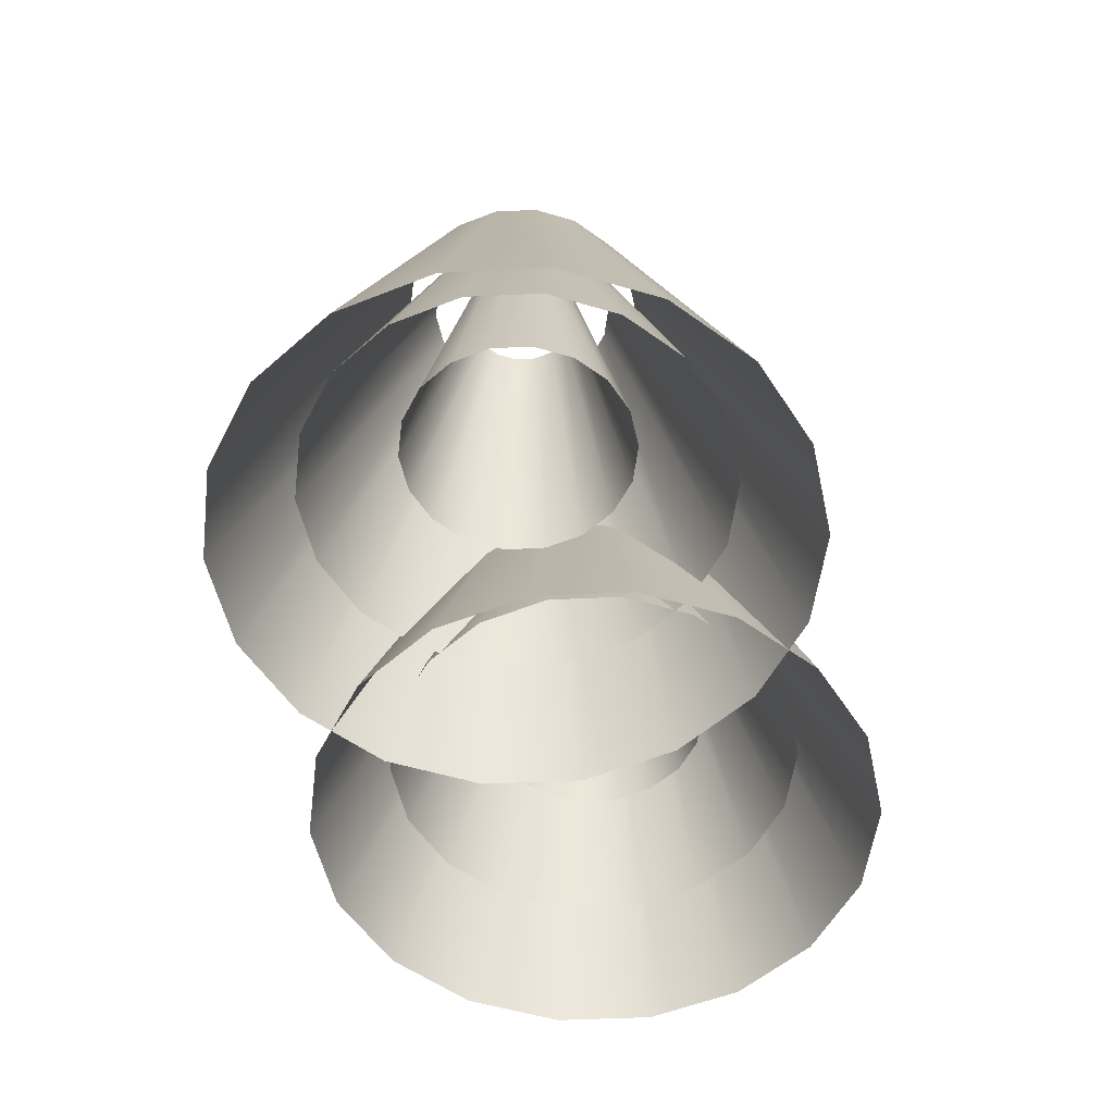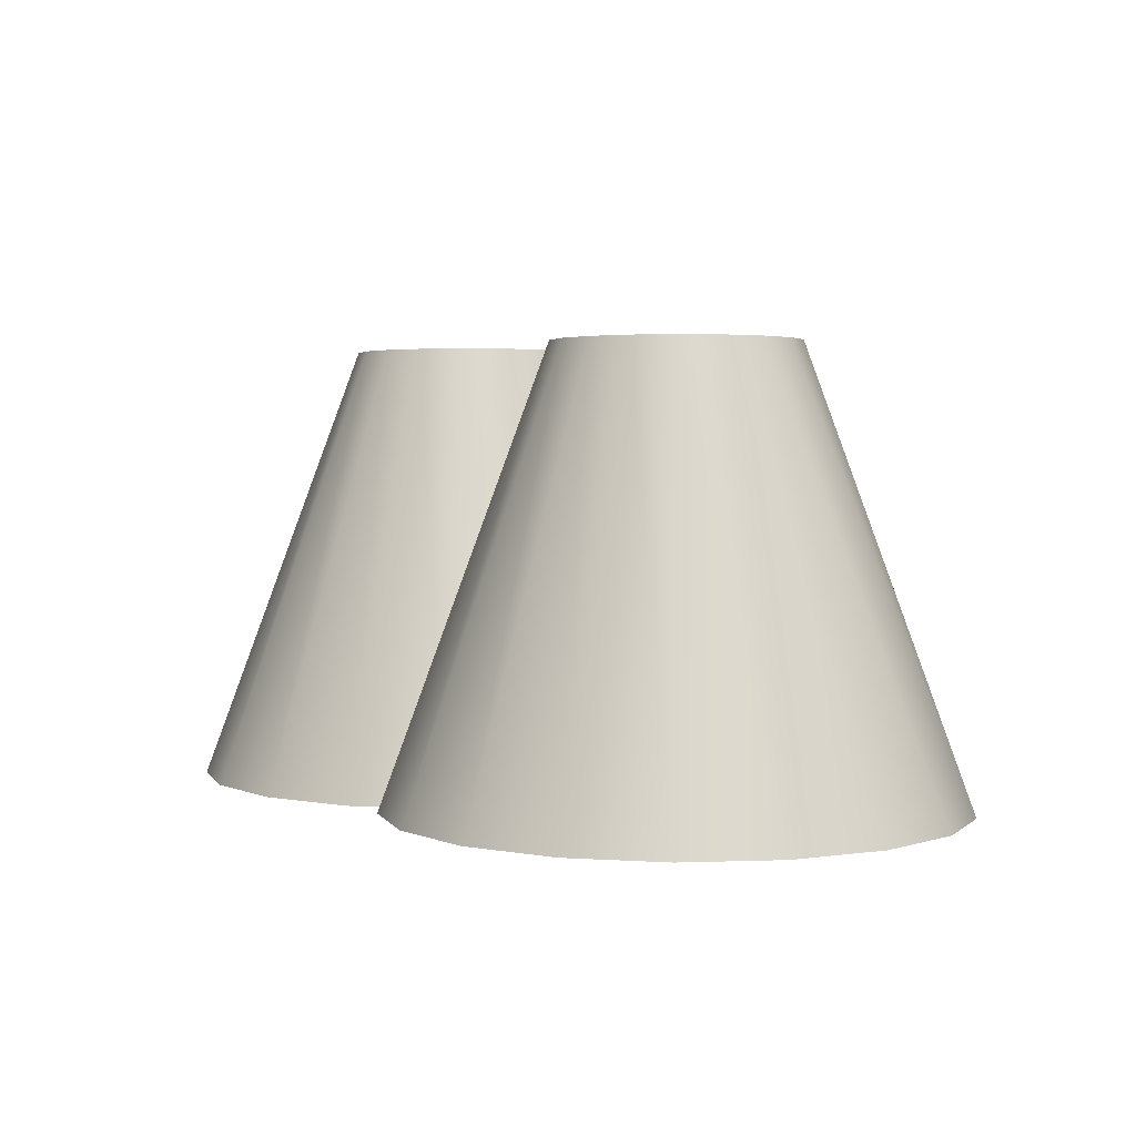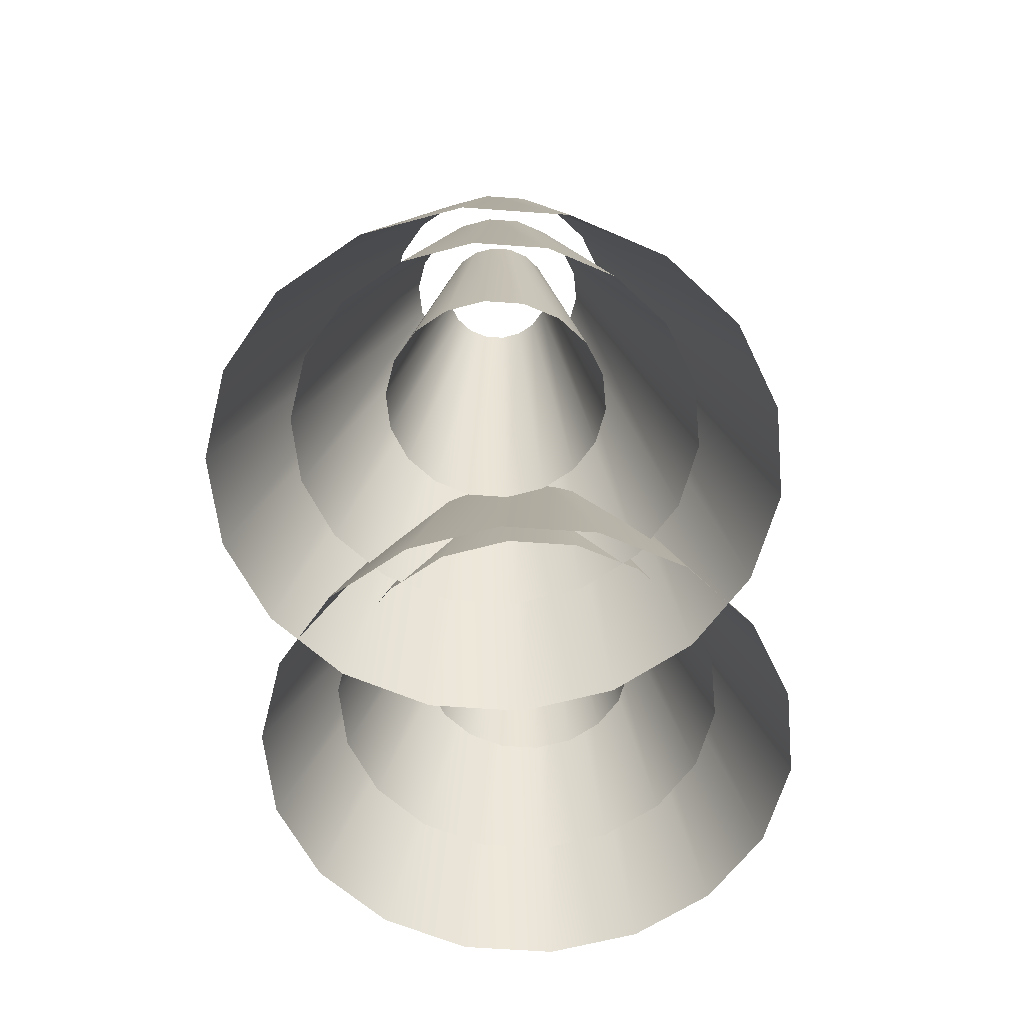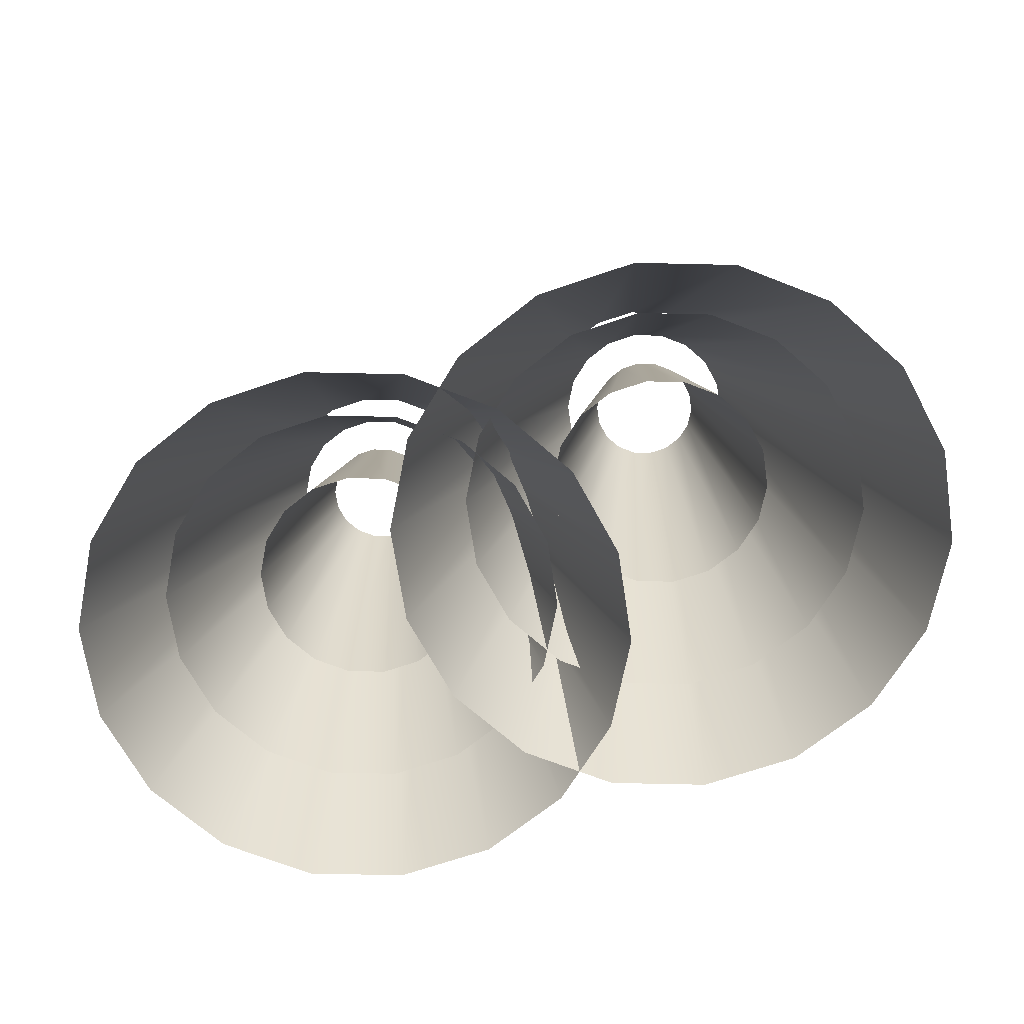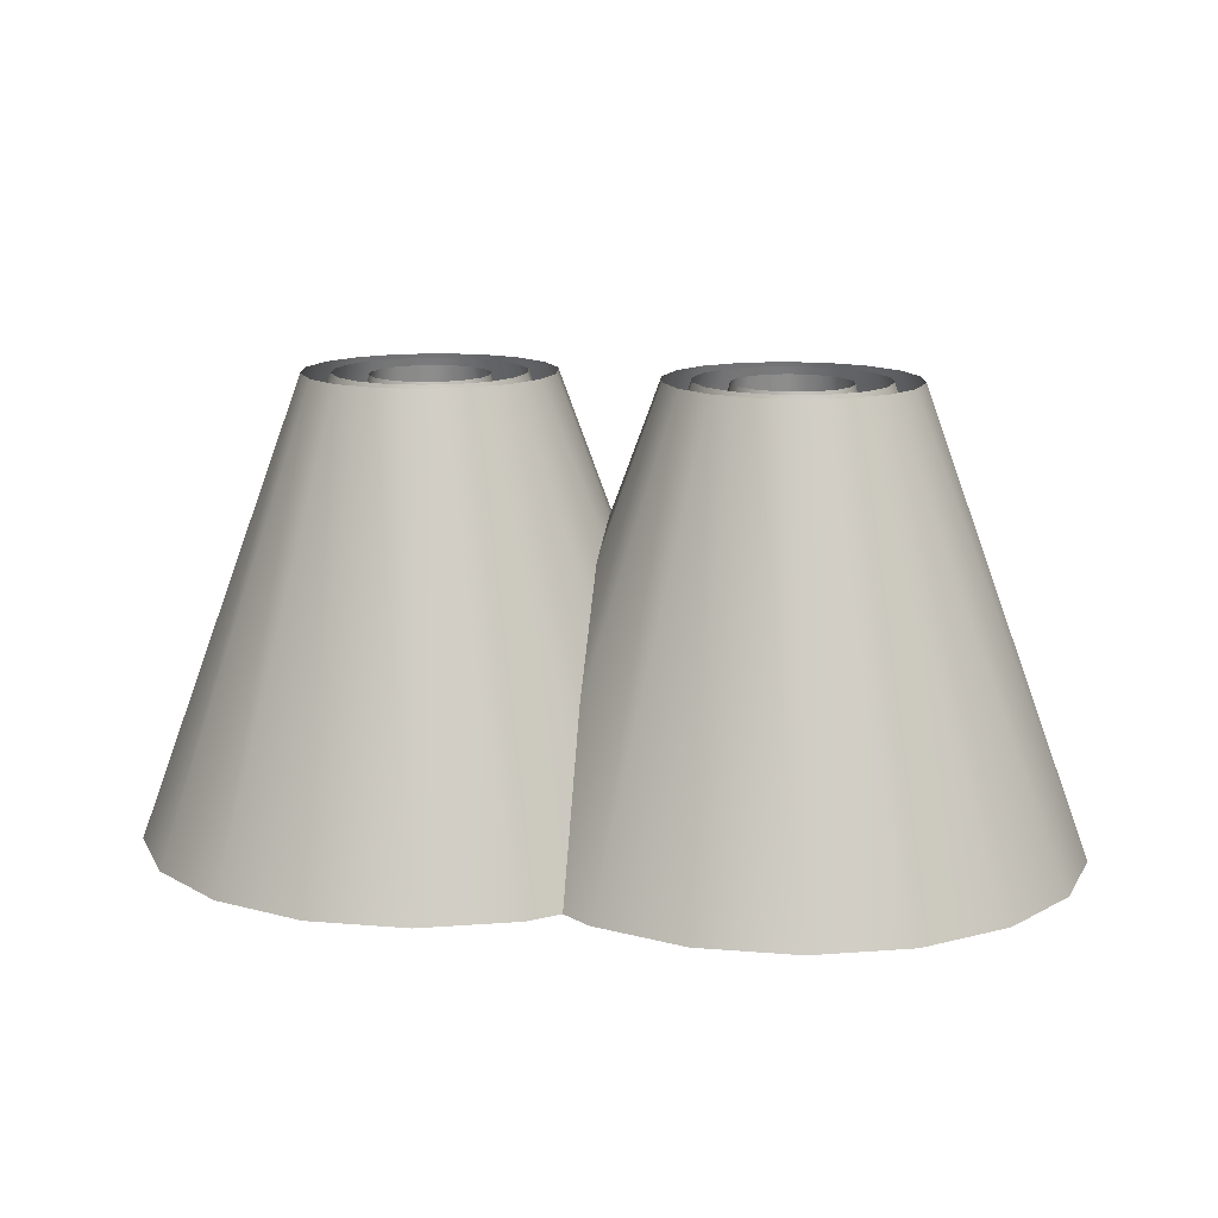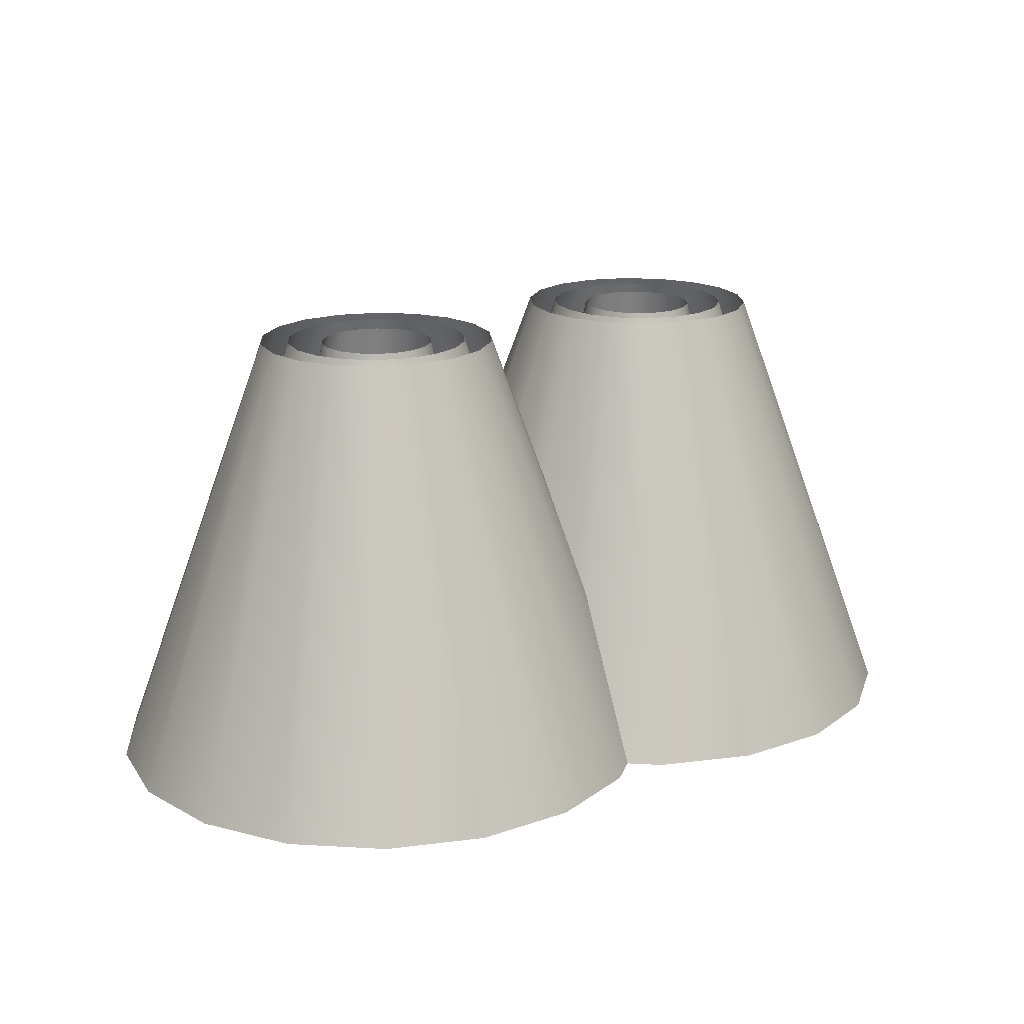
<metadata>
{"format":"obj","ext":"obj","renderer":"f3d","projection":"perspective","resolution":1024,"background":"white","views":[{"elev":-55.1,"azim":-77.3,"up":"+Y"},{"elev":3.0,"azim":53.0,"up":"+Y"},{"elev":-59.7,"azim":-84.3,"up":"+Y"},{"elev":-70.1,"azim":-161.3,"up":"+Y"},{"elev":13.6,"azim":-169.5,"up":"+Y"},{"elev":18.3,"azim":146.2,"up":"+Y"}]}
</metadata>
<code>
g m_sk_the_pass_lightbeams_01
v -0.2487 1.81 0.192
v -0.2946 1.81 0.1124
v -0.03844 0.8102 -0.1025
v 0.06559 0.8102 0.07765
v -0.2327 1.81 0.2825
v 0.1017 0.8102 0.2825
v -0.2487 1.81 0.3731
v 0.06559 0.8102 0.4874
v -0.2946 1.81 0.4526
v -0.03844 0.8102 0.6676
v -0.365 1.81 0.5117
v -0.1978 0.8102 0.8014
v -0.4514 1.81 0.5432
v -0.3933 0.8102 0.8725
v -0.5433 1.81 0.5432
v -0.6014 0.8102 0.8725
v -0.6297 1.81 0.5117
v -0.7969 0.8102 0.8014
v -0.7001 1.81 0.4526
v -0.9563 0.8102 0.6676
v -0.746 1.81 0.3731
v -1.06 0.8102 0.4874
v -0.762 1.81 0.2825
v -1.096 0.8102 0.2825
v -0.746 1.81 0.192
v -1.06 0.8102 0.07765
v -0.7001 1.81 0.1124
v -0.9563 0.8102 -0.1025
v -0.6297 1.81 0.05337
v -0.7969 0.8102 -0.2363
v -0.5433 1.81 0.02194
v -0.6014 0.8102 -0.3074
v -0.4514 1.81 0.02194
v -0.5433 1.81 0.02194
v -0.6014 0.8102 -0.3074
v -0.3933 0.8102 -0.3074
v -0.365 1.81 0.05337
v -0.1978 0.8102 -0.2363
v -0.173 1.811 0.1645
v -0.2329 1.811 0.06068
v 0.1237 0.5421 -0.2385
v 0.2644 0.5421 0.00528
v -0.1522 1.811 0.2825
v 0.3133 0.5421 0.2825
v -0.173 1.811 0.4006
v 0.2644 0.5421 0.5598
v -0.2329 1.811 0.5044
v 0.1237 0.5421 0.8036
v -0.3248 1.811 0.5815
v -0.09201 0.5421 0.9846
v -0.4374 1.811 0.6225
v -0.3566 0.5421 1.081
v -0.5573 1.811 0.6225
v -0.6381 0.5421 1.081
v -0.6699 1.811 0.5815
v -0.9027 0.5421 0.9846
v -0.7618 1.811 0.5044
v -1.118 0.5421 0.8036
v -0.8217 1.811 0.4006
v -1.259 0.5421 0.5598
v -0.8425 1.811 0.2825
v -1.308 0.5421 0.2825
v -0.8217 1.811 0.1645
v -1.259 0.5421 0.00528
v -0.7618 1.811 0.06068
v -1.118 0.5421 -0.2385
v -0.6699 1.811 -0.01638
v -0.9027 0.5421 -0.4195
v -0.5573 1.811 -0.05738
v -0.6381 0.5421 -0.5158
v -0.4374 1.811 -0.05738
v -0.5573 1.811 -0.05738
v -0.6381 0.5421 -0.5158
v -0.3566 0.5421 -0.5158
v -0.3248 1.811 -0.01638
v -0.09201 0.5421 -0.4195
v -0.3434 1.803 0.2265
v -0.3719 1.803 0.1772
v -0.2427 1.008 0.06884
v -0.1849 1.008 0.1688
v -0.3335 1.803 0.2825
v -0.1649 1.008 0.2825
v -0.3434 1.803 0.3386
v -0.1849 1.008 0.3963
v -0.3719 1.803 0.3879
v -0.2427 1.008 0.4963
v -0.4154 1.803 0.4244
v -0.3311 1.008 0.5705
v -0.4689 1.803 0.4439
v -0.4396 1.008 0.61
v -0.5258 1.803 0.4439
v -0.5551 1.008 0.61
v -0.5793 1.803 0.4244
v -0.6636 1.008 0.5705
v -0.6228 1.803 0.3879
v -0.752 1.008 0.4963
v -0.6513 1.803 0.3386
v -0.8098 1.008 0.3963
v -0.6612 1.803 0.2825
v -0.8298 1.008 0.2825
v -0.6513 1.803 0.2265
v -0.8098 1.008 0.1688
v -0.6228 1.803 0.1772
v -0.752 1.008 0.06884
v -0.5793 1.803 0.1407
v -0.6636 1.008 -0.005378
v -0.5258 1.803 0.1212
v -0.5551 1.008 -0.04487
v -0.4689 1.803 0.1212
v -0.5258 1.803 0.1212
v -0.5551 1.008 -0.04487
v -0.4396 1.008 -0.04487
v -0.4154 1.803 0.1407
v -0.3311 1.008 -0.005378
v 0.722 1.81 0.192
v 0.6761 1.81 0.1124
v 0.9323 0.8102 -0.1025
v 1.036 0.8102 0.07765
v 0.738 1.81 0.2825
v 1.072 0.8102 0.2825
v 0.722 1.81 0.3731
v 1.036 0.8102 0.4874
v 0.6761 1.81 0.4526
v 0.9323 0.8102 0.6676
v 0.6057 1.81 0.5117
v 0.7729 0.8102 0.8014
v 0.5193 1.81 0.5432
v 0.5774 0.8102 0.8725
v 0.4274 1.81 0.5432
v 0.3693 0.8102 0.8725
v 0.3411 1.81 0.5117
v 0.1738 0.8102 0.8014
v 0.2707 1.81 0.4526
v 0.01446 0.8102 0.6676
v 0.2247 1.81 0.3731
v -0.08957 0.8102 0.4874
v 0.2087 1.81 0.2825
v -0.1257 0.8102 0.2825
v 0.2247 1.81 0.192
v -0.08957 0.8102 0.07765
v 0.2707 1.81 0.1124
v 0.01446 0.8102 -0.1025
v 0.3411 1.81 0.05337
v 0.1738 0.8102 -0.2363
v 0.4274 1.81 0.02194
v 0.3693 0.8102 -0.3074
v 0.5193 1.81 0.02194
v 0.4274 1.81 0.02194
v 0.3693 0.8102 -0.3074
v 0.5774 0.8102 -0.3074
v 0.6057 1.81 0.05337
v 0.7729 0.8102 -0.2363
v 0.7977 1.811 0.1645
v 0.7378 1.811 0.06068
v 1.094 0.5421 -0.2385
v 1.235 0.5421 0.00528
v 0.8185 1.811 0.2825
v 1.284 0.5421 0.2825
v 0.7977 1.811 0.4006
v 1.235 0.5421 0.5598
v 0.7378 1.811 0.5044
v 1.094 0.5421 0.8036
v 0.646 1.811 0.5815
v 0.8787 0.5421 0.9846
v 0.5333 1.811 0.6225
v 0.6141 0.5421 1.081
v 0.4134 1.811 0.6225
v 0.3326 0.5421 1.081
v 0.3008 1.811 0.5815
v 0.06803 0.5421 0.9846
v 0.209 1.811 0.5044
v -0.1476 0.5421 0.8036
v 0.149 1.811 0.4006
v -0.2884 0.5421 0.5598
v 0.1282 1.811 0.2825
v -0.3373 0.5421 0.2825
v 0.149 1.811 0.1645
v -0.2884 0.5421 0.00528
v 0.209 1.811 0.06068
v -0.1476 0.5421 -0.2385
v 0.3008 1.811 -0.01638
v 0.06803 0.5421 -0.4195
v 0.4134 1.811 -0.05738
v 0.3326 0.5421 -0.5158
v 0.5333 1.811 -0.05738
v 0.4134 1.811 -0.05738
v 0.3326 0.5421 -0.5158
v 0.6141 0.5421 -0.5158
v 0.646 1.811 -0.01638
v 0.8787 0.5421 -0.4195
v 0.6273 1.803 0.2265
v 0.5989 1.803 0.1772
v 0.7281 1.008 0.06884
v 0.7858 1.008 0.1688
v 0.6372 1.803 0.2825
v 0.8058 1.008 0.2825
v 0.6273 1.803 0.3386
v 0.7858 1.008 0.3963
v 0.5989 1.803 0.3879
v 0.7281 1.008 0.4963
v 0.5553 1.803 0.4244
v 0.6396 1.008 0.5705
v 0.5018 1.803 0.4439
v 0.5311 1.008 0.61
v 0.4449 1.803 0.4439
v 0.4156 1.008 0.61
v 0.3915 1.803 0.4244
v 0.3071 1.008 0.5705
v 0.3479 1.803 0.3879
v 0.2187 1.008 0.4963
v 0.3194 1.803 0.3386
v 0.161 1.008 0.3963
v 0.3096 1.803 0.2825
v 0.1409 1.008 0.2825
v 0.3194 1.803 0.2265
v 0.161 1.008 0.1688
v 0.3479 1.803 0.1772
v 0.2187 1.008 0.06884
v 0.3915 1.803 0.1407
v 0.3071 1.008 -0.005379
v 0.4449 1.803 0.1212
v 0.4156 1.008 -0.04487
v 0.5018 1.803 0.1212
v 0.4449 1.803 0.1212
v 0.4156 1.008 -0.04487
v 0.5311 1.008 -0.04487
v 0.5553 1.803 0.1407
v 0.6396 1.008 -0.005378
g m_sk_the_pass_lightbeams_01_0
f 3 2 1
f 4 3 1
f 4 1 5
f 6 4 5
f 6 5 7
f 8 6 7
f 8 7 9
f 10 8 9
f 10 9 11
f 12 10 11
f 12 11 13
f 14 12 13
f 14 13 15
f 16 14 15
f 16 15 17
f 18 16 17
f 18 17 19
f 20 18 19
f 20 19 21
f 22 20 21
f 22 21 23
f 24 22 23
f 24 23 25
f 26 24 25
f 26 25 27
f 28 26 27
f 28 27 29
f 30 28 29
f 30 29 31
f 32 30 31
f 35 34 33
f 36 35 33
f 36 33 37
f 38 36 37
f 38 37 2
f 3 38 2
f 41 40 39
f 42 41 39
f 42 39 43
f 44 42 43
f 44 43 45
f 46 44 45
f 46 45 47
f 48 46 47
f 48 47 49
f 50 48 49
f 50 49 51
f 52 50 51
f 52 51 53
f 54 52 53
f 54 53 55
f 56 54 55
f 56 55 57
f 58 56 57
f 58 57 59
f 60 58 59
f 60 59 61
f 62 60 61
f 62 61 63
f 64 62 63
f 64 63 65
f 66 64 65
f 66 65 67
f 68 66 67
f 68 67 69
f 70 68 69
f 73 72 71
f 74 73 71
f 74 71 75
f 76 74 75
f 76 75 40
f 41 76 40
f 79 78 77
f 80 79 77
f 80 77 81
f 82 80 81
f 82 81 83
f 84 82 83
f 84 83 85
f 86 84 85
f 86 85 87
f 88 86 87
f 88 87 89
f 90 88 89
f 90 89 91
f 92 90 91
f 92 91 93
f 94 92 93
f 94 93 95
f 96 94 95
f 96 95 97
f 98 96 97
f 98 97 99
f 100 98 99
f 100 99 101
f 102 100 101
f 102 101 103
f 104 102 103
f 104 103 105
f 106 104 105
f 106 105 107
f 108 106 107
f 111 110 109
f 112 111 109
f 112 109 113
f 114 112 113
f 114 113 78
f 79 114 78
f 117 116 115
f 118 117 115
f 118 115 119
f 120 118 119
f 120 119 121
f 122 120 121
f 122 121 123
f 124 122 123
f 124 123 125
f 126 124 125
f 126 125 127
f 128 126 127
f 128 127 129
f 130 128 129
f 130 129 131
f 132 130 131
f 132 131 133
f 134 132 133
f 134 133 135
f 136 134 135
f 136 135 137
f 138 136 137
f 138 137 139
f 140 138 139
f 140 139 141
f 142 140 141
f 142 141 143
f 144 142 143
f 144 143 145
f 146 144 145
f 149 148 147
f 150 149 147
f 150 147 151
f 152 150 151
f 152 151 116
f 117 152 116
f 155 154 153
f 156 155 153
f 156 153 157
f 158 156 157
f 158 157 159
f 160 158 159
f 160 159 161
f 162 160 161
f 162 161 163
f 164 162 163
f 164 163 165
f 166 164 165
f 166 165 167
f 168 166 167
f 168 167 169
f 170 168 169
f 170 169 171
f 172 170 171
f 172 171 173
f 174 172 173
f 174 173 175
f 176 174 175
f 176 175 177
f 178 176 177
f 178 177 179
f 180 178 179
f 180 179 181
f 182 180 181
f 182 181 183
f 184 182 183
f 187 186 185
f 188 187 185
f 188 185 189
f 190 188 189
f 190 189 154
f 155 190 154
f 193 192 191
f 194 193 191
f 194 191 195
f 196 194 195
f 196 195 197
f 198 196 197
f 198 197 199
f 200 198 199
f 200 199 201
f 202 200 201
f 202 201 203
f 204 202 203
f 204 203 205
f 206 204 205
f 206 205 207
f 208 206 207
f 208 207 209
f 210 208 209
f 210 209 211
f 212 210 211
f 212 211 213
f 214 212 213
f 214 213 215
f 216 214 215
f 216 215 217
f 218 216 217
f 218 217 219
f 220 218 219
f 220 219 221
f 222 220 221
f 225 224 223
f 226 225 223
f 226 223 227
f 228 226 227
f 228 227 192
f 193 228 192

</code>
